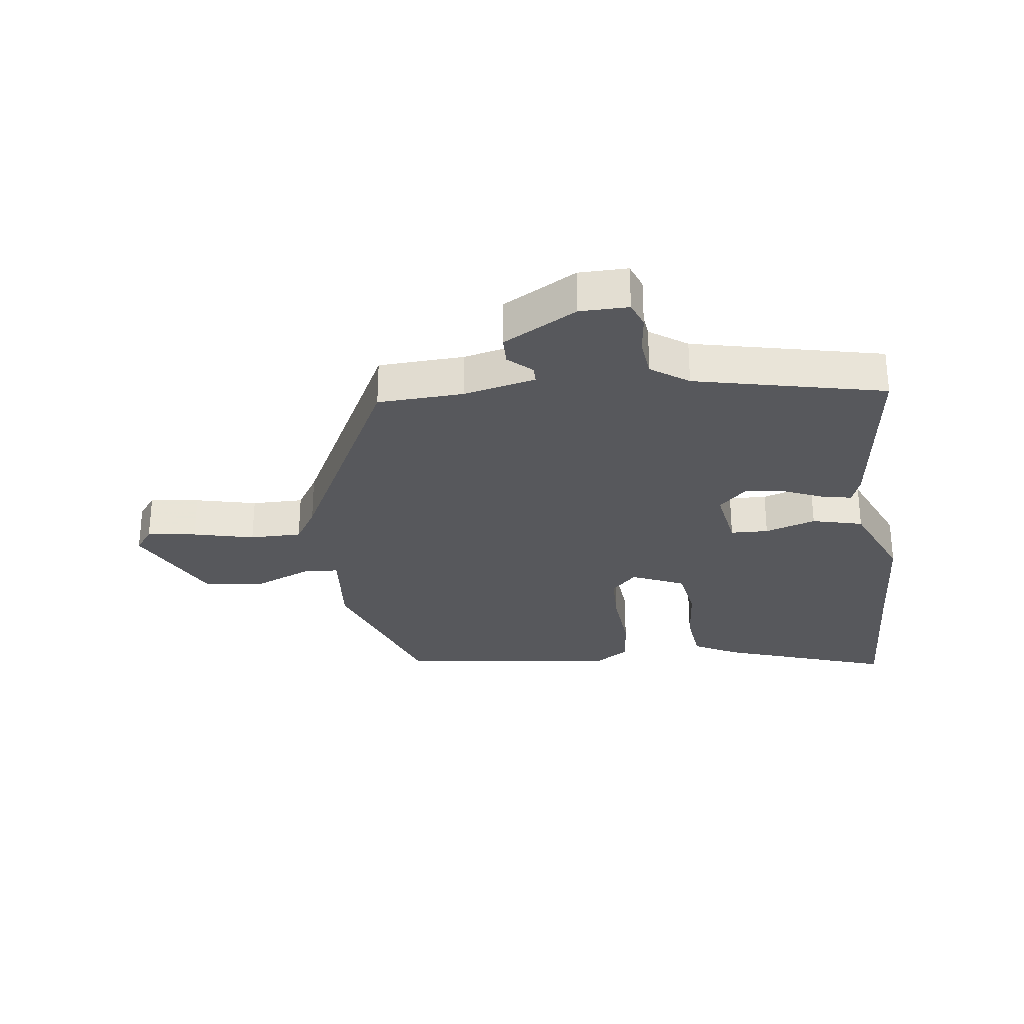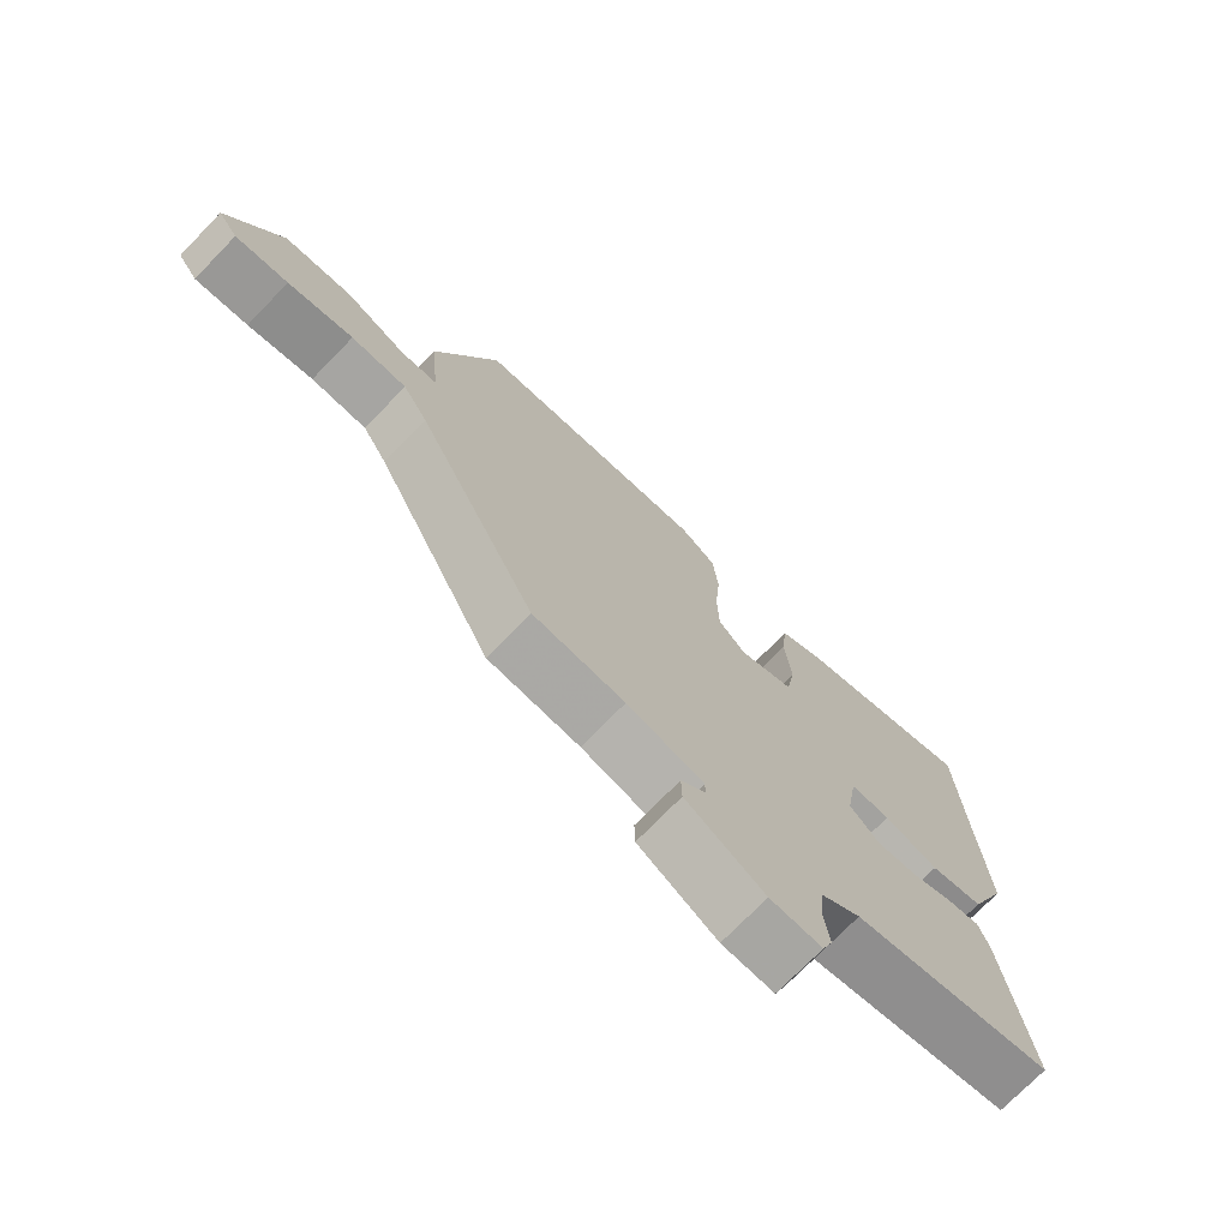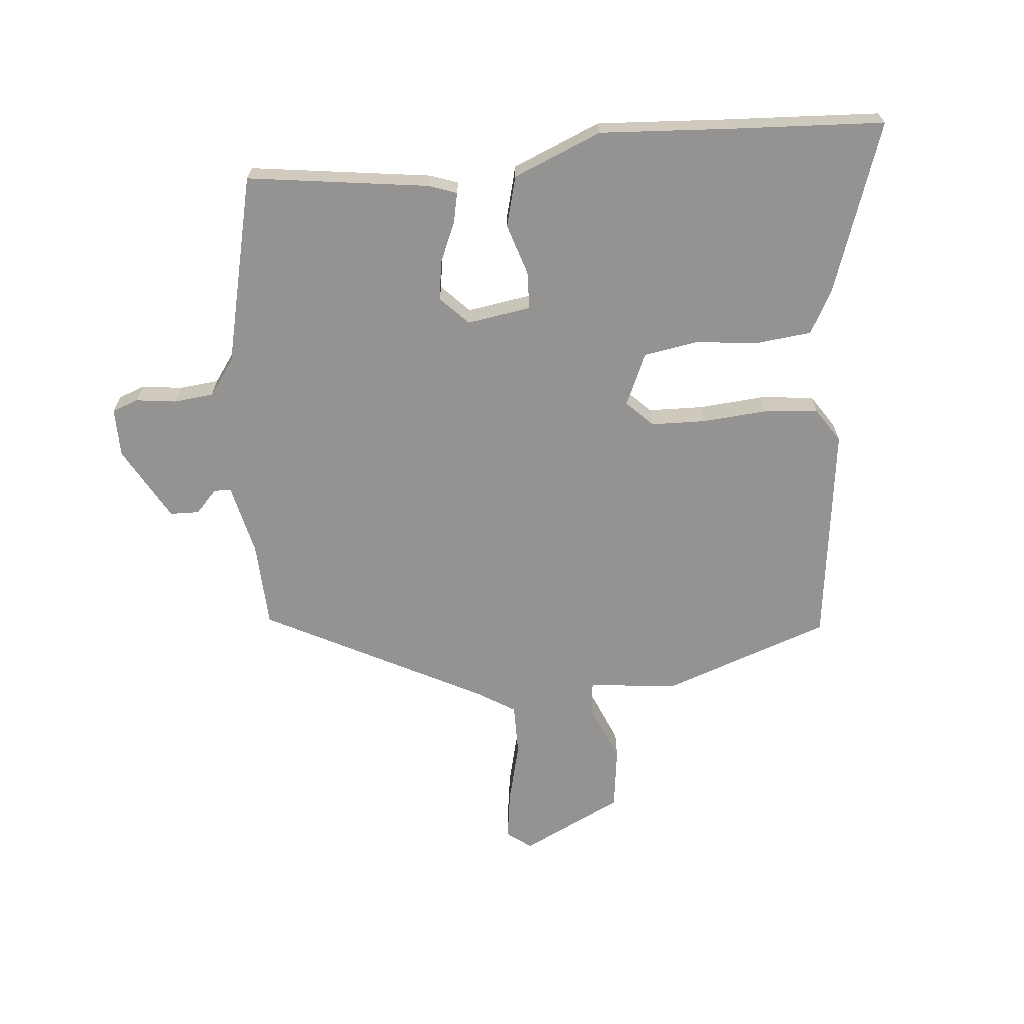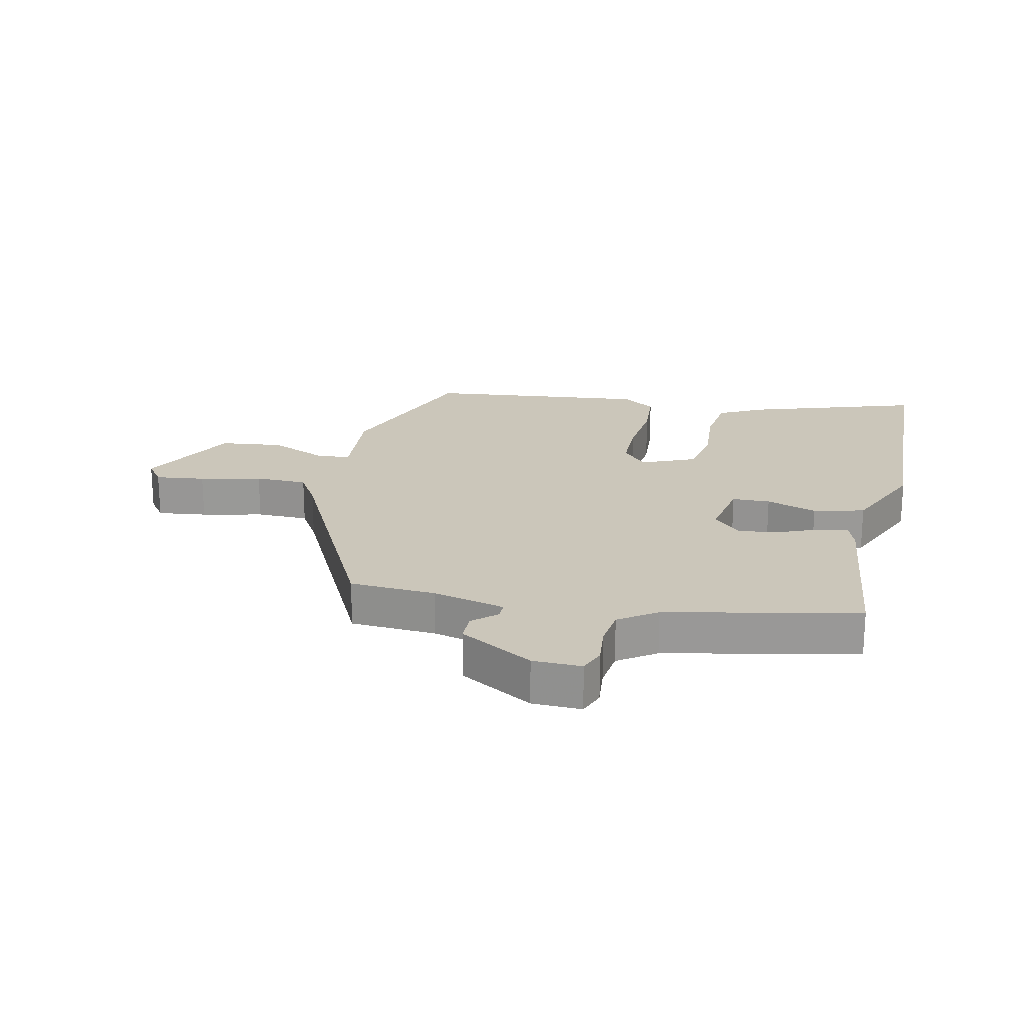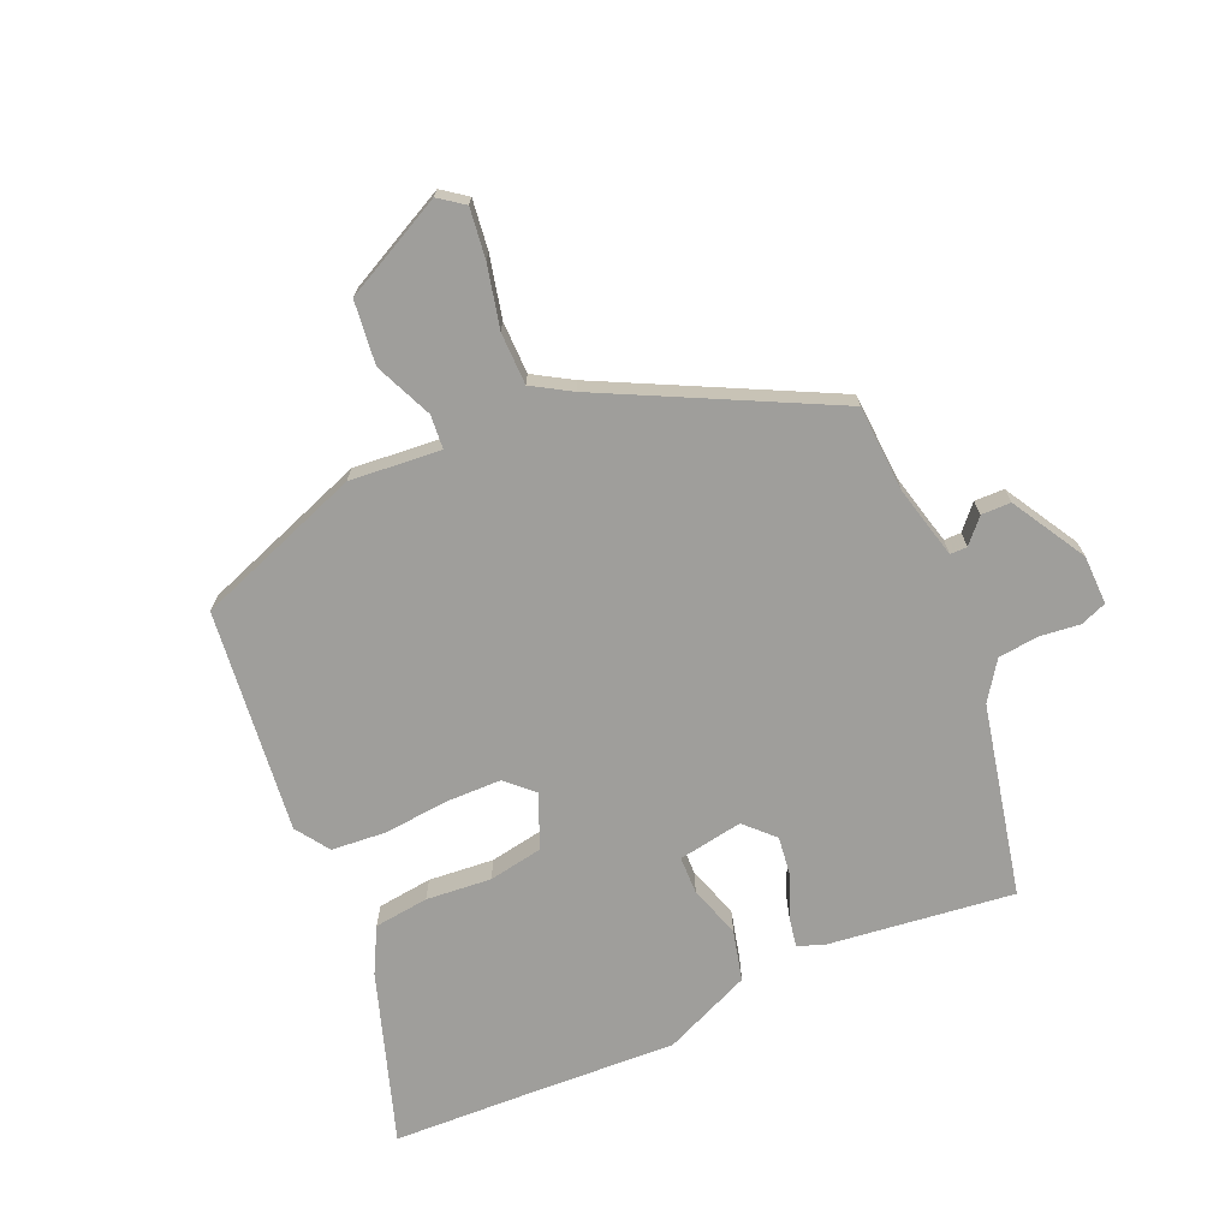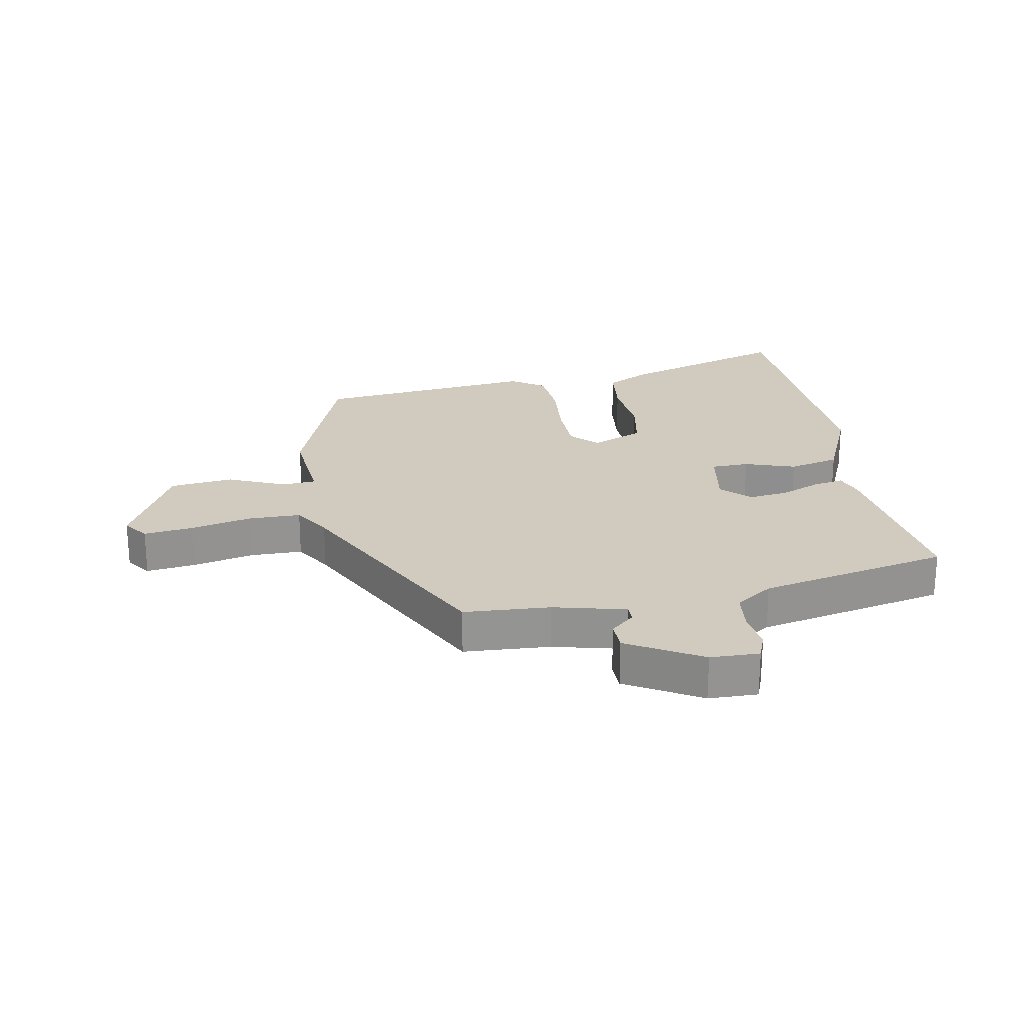
<metadata>
{"format":"obj","ext":"obj","renderer":"f3d","projection":"perspective","resolution":1024,"background":"white","views":[{"elev":-28.6,"azim":-172.6,"up":"+Y"},{"elev":-73.6,"azim":135.8,"up":"+Z"},{"elev":-66.8,"azim":-85.0,"up":"+Y"},{"elev":21.2,"azim":-166.8,"up":"+Y"},{"elev":-70.8,"azim":114.0,"up":"+Y"},{"elev":23.5,"azim":170.2,"up":"+Y"}]}
</metadata>
<code>
v 0.317 0.07 -0.499
v 0.176 0.07 -0.506
v 0.058 0.07 -0.534
v 0.058 0.07 -0.562
v 0.096 0.07 -0.597
v 0.095 0.07 -0.645
v -0.026 0.07 -0.714
v -0.106 0.07 -0.715
v -0.122 0.07 -0.672
v -0.114 0.07 -0.606
v -0.121 0.07 -0.541
v -0.182 0.07 -0.498
v -0.493 0.07 -0.428
v -0.454 0.07 -0.129
v -0.438 0.07 -0.084
v -0.388 0.07 -0.094
v -0.323 0.07 -0.122
v -0.258 0.07 -0.131
v -0.212 0.07 -0.086
v -0.229 0.07 0.019
v -0.291 0.07 0.021
v -0.374 0.07 -0.006
v -0.457 0.07 0.015
v -0.518 0.07 0.159
v -0.506 0.07 0.372
v -0.494 0.07 0.626
v -0.216 0.07 0.532
v -0.143 0.07 0.493
v -0.133 0.07 0.404
v -0.143 0.07 0.298
v -0.128 0.07 0.21
v -0.042 0.07 0.172
v 0 0.07 0.215
v 0.002 0.07 0.305
v -0.007 0.07 0.411
v 0.001 0.07 0.5
v 0.056 0.07 0.537
v 0.419 0.07 0.493
v 0.516 0.07 0.222
v 0.502 0.07 0.074
v 0.557 0.07 0.069
v 0.651 0.07 0.109
v 0.754 0.07 0.096
v 0.836 0.07 -0.069
v 0.806 0.07 -0.109
v 0.725 0.07 -0.098
v 0.625 0.07 -0.074
v 0.54 0.07 -0.074
v 0.502 0.07 -0.136
v 0.317 0 -0.499
v 0.176 0 -0.506
v 0.058 0 -0.534
v 0.058 0 -0.562
v 0.096 0 -0.597
v 0.095 0 -0.645
v -0.026 0 -0.714
v -0.106 0 -0.715
v -0.122 0 -0.672
v -0.114 0 -0.606
v -0.121 0 -0.541
v -0.182 0 -0.498
v -0.493 0 -0.428
v -0.454 0 -0.129
v -0.438 0 -0.084
v -0.388 0 -0.094
v -0.323 0 -0.122
v -0.258 0 -0.131
v -0.212 0 -0.086
v -0.229 0 0.019
v -0.291 0 0.021
v -0.374 0 -0.006
v -0.457 0 0.015
v -0.518 0 0.159
v -0.506 0 0.372
v -0.494 0 0.626
v -0.216 0 0.532
v -0.143 0 0.493
v -0.133 0 0.404
v -0.143 0 0.298
v -0.128 0 0.21
v -0.042 0 0.172
v 0 0 0.215
v 0.002 0 0.305
v -0.007 0 0.411
v 0.001 0 0.5
v 0.056 0 0.537
v 0.419 0 0.493
v 0.516 0 0.222
v 0.502 0 0.074
v 0.557 0 0.069
v 0.651 0 0.109
v 0.754 0 0.096
v 0.836 0 -0.069
v 0.806 0 -0.109
v 0.725 0 -0.098
v 0.625 0 -0.074
v 0.54 0 -0.074
v 0.502 0 -0.136
f 45 46 47
f 44 45 47
f 43 44 47
f 42 43 47
f 41 42 47
f 40 41 47 48
f 38 39 40
f 37 38 40
f 36 37 40
f 35 36 40
f 34 35 40
f 40 48 49
f 34 40 49
f 33 34 49
f 28 29 30
f 27 28 30
f 26 27 30
f 25 26 30
f 25 30 31
f 24 25 31
f 23 24 31
f 22 23 31
f 21 22 31
f 20 21 31 32
f 15 16 17
f 14 15 17
f 13 14 17
f 12 13 17
f 11 12 17 18
f 8 9 10
f 7 8 10
f 6 7 10
f 5 6 10
f 4 5 10
f 3 4 10 11
f 11 18 19
f 3 11 19
f 2 3 19
f 1 2 19
f 49 1 19
f 33 49 19
f 32 33 19
f 19 20 32
f 96 95 94
f 96 94 93
f 96 93 92
f 96 92 91
f 96 91 90
f 97 96 90 89
f 89 88 87
f 89 87 86
f 89 86 85
f 89 85 84
f 89 84 83
f 98 97 89
f 98 89 83
f 98 83 82
f 79 78 77
f 79 77 76
f 79 76 75
f 79 75 74
f 80 79 74
f 80 74 73
f 80 73 72
f 80 72 71
f 80 71 70
f 81 80 70 69
f 66 65 64
f 66 64 63
f 66 63 62
f 66 62 61
f 67 66 61 60
f 59 58 57
f 59 57 56
f 59 56 55
f 59 55 54
f 59 54 53
f 60 59 53 52
f 68 67 60
f 68 60 52
f 68 52 51
f 68 51 50
f 68 50 98
f 68 98 82
f 68 82 81
f 81 69 68
f 1 50 51 2
f 2 51 52 3
f 3 52 53 4
f 4 53 54 5
f 5 54 55 6
f 6 55 56 7
f 7 56 57 8
f 8 57 58 9
f 9 58 59 10
f 10 59 60 11
f 11 60 61 12
f 12 61 62 13
f 13 62 63 14
f 14 63 64 15
f 15 64 65 16
f 16 65 66 17
f 17 66 67 18
f 18 67 68 19
f 19 68 69 20
f 20 69 70 21
f 21 70 71 22
f 22 71 72 23
f 23 72 73 24
f 24 73 74 25
f 25 74 75 26
f 26 75 76 27
f 27 76 77 28
f 28 77 78 29
f 29 78 79 30
f 30 79 80 31
f 31 80 81 32
f 32 81 82 33
f 33 82 83 34
f 34 83 84 35
f 35 84 85 36
f 36 85 86 37
f 37 86 87 38
f 38 87 88 39
f 39 88 89 40
f 40 89 90 41
f 41 90 91 42
f 42 91 92 43
f 43 92 93 44
f 44 93 94 45
f 45 94 95 46
f 46 95 96 47
f 47 96 97 48
f 48 97 98 49
f 49 98 50 1

</code>
